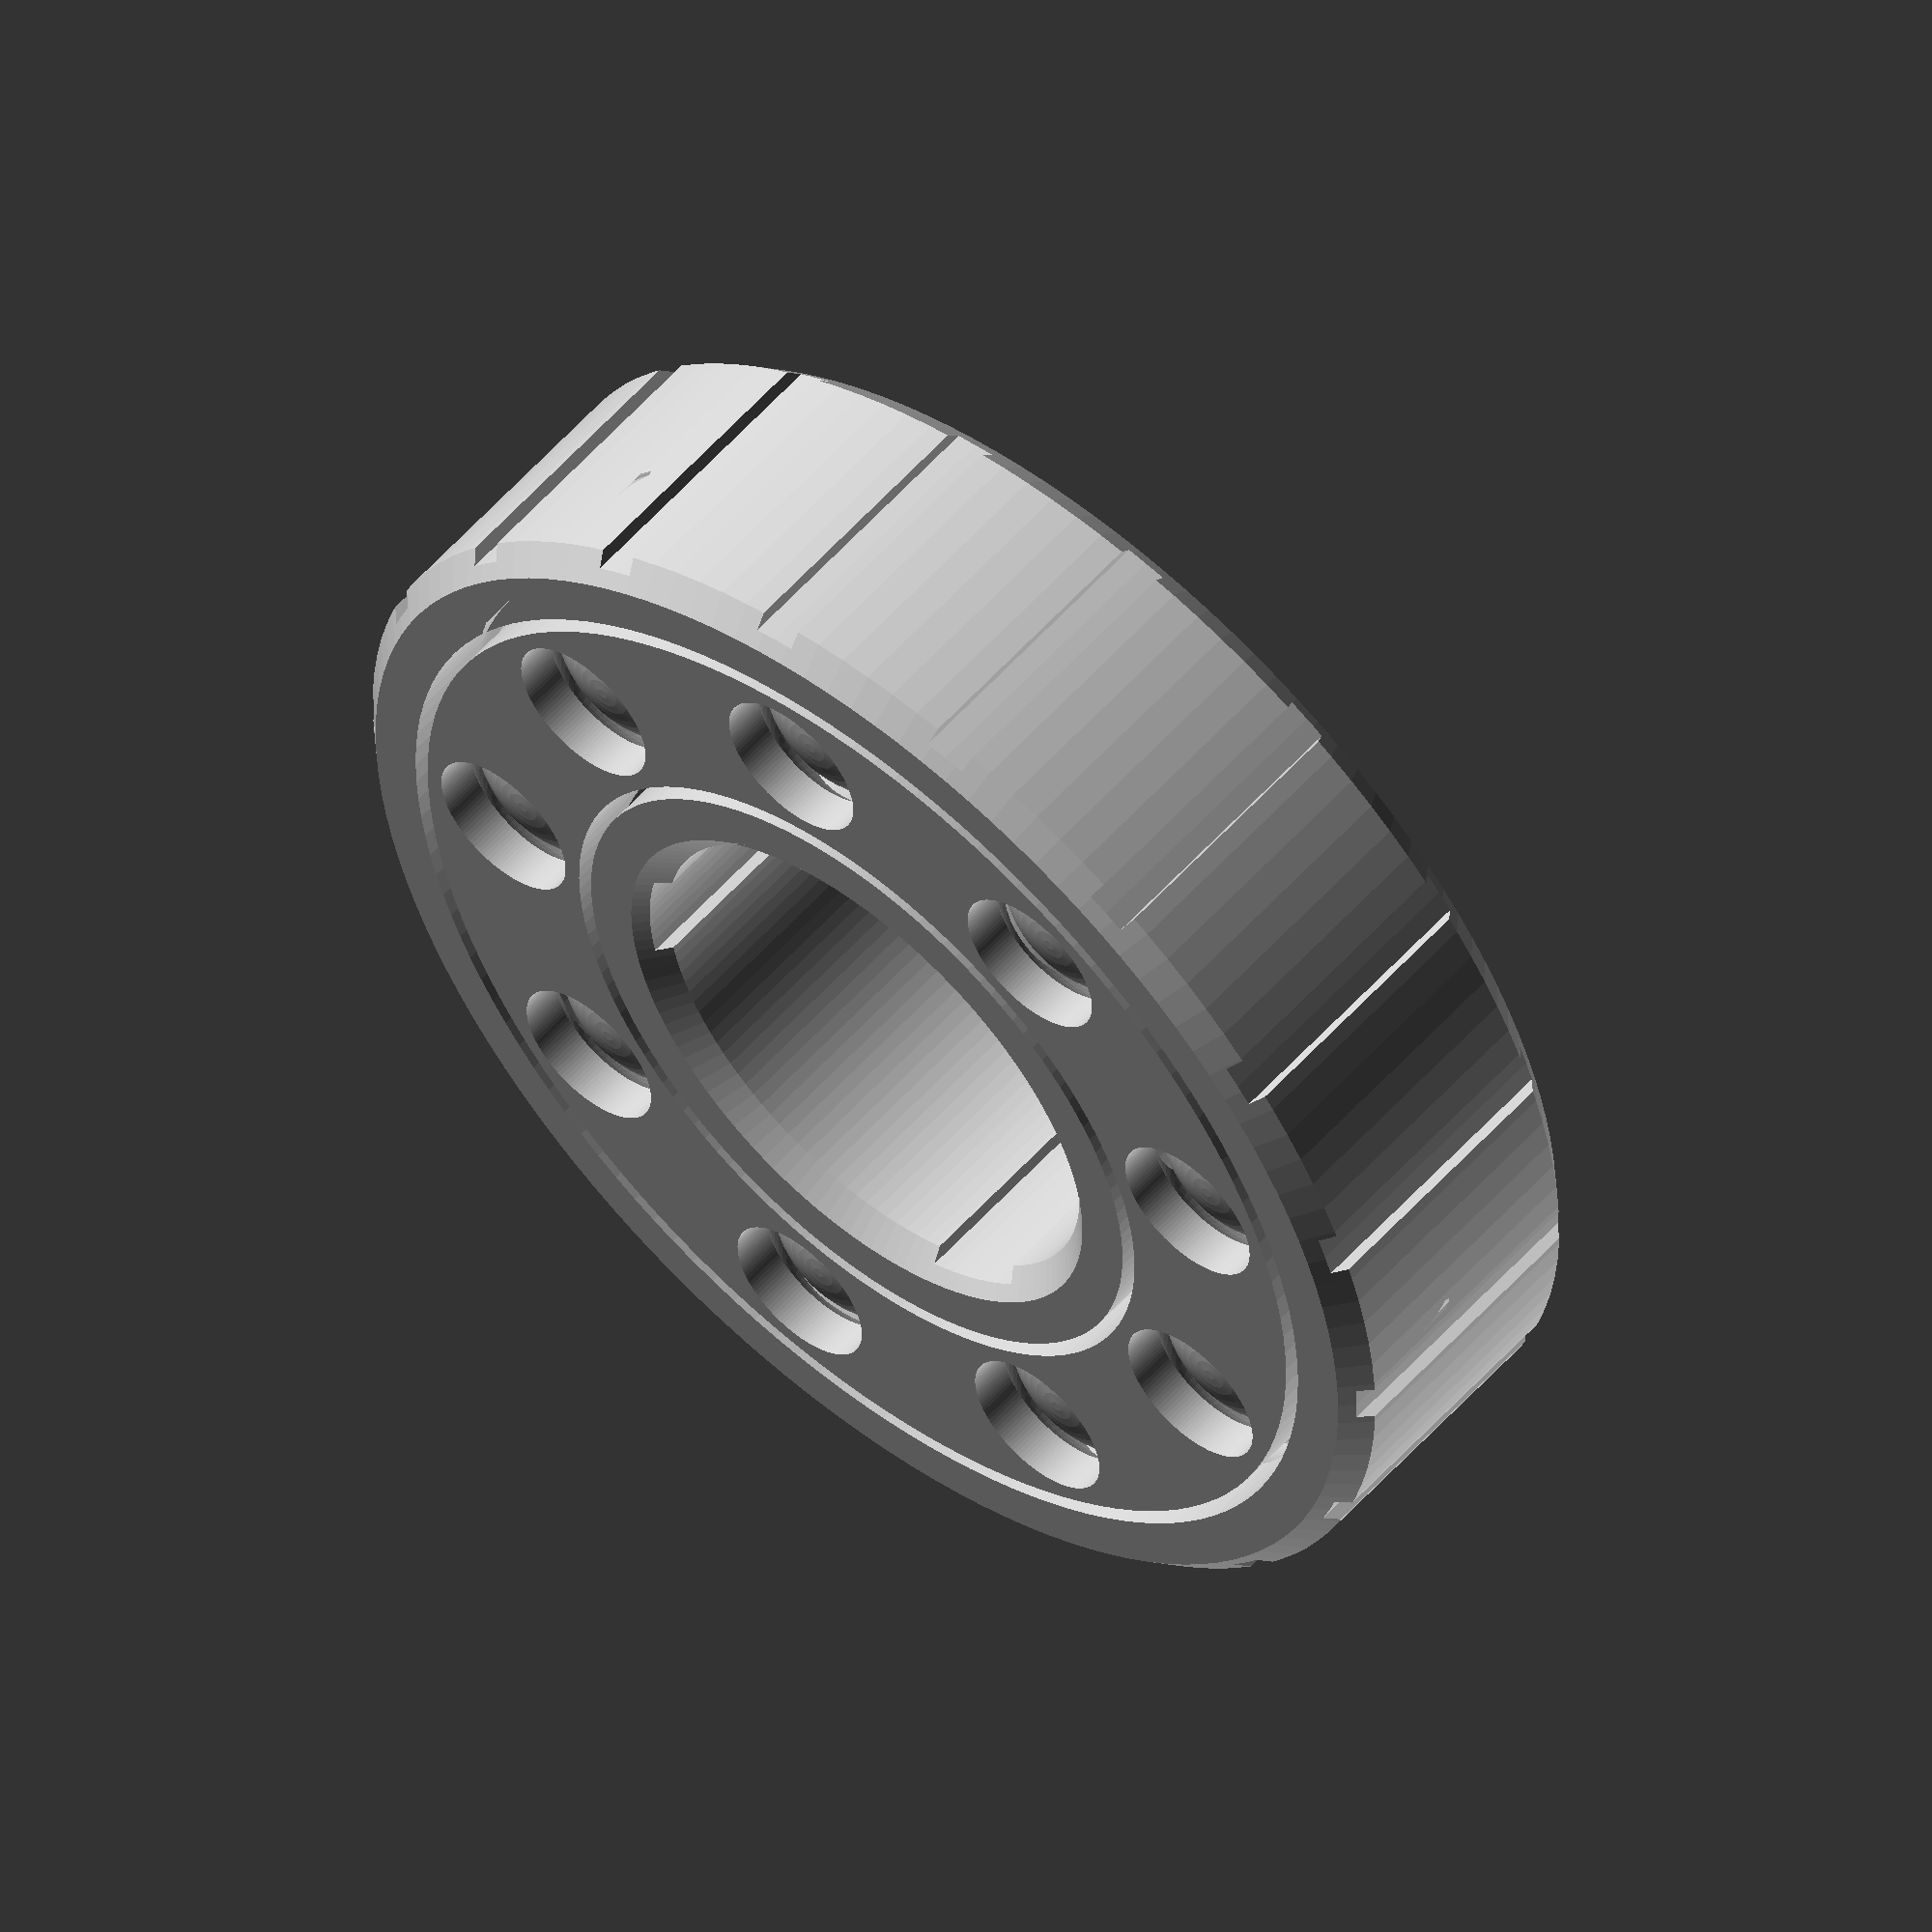
<openscad>
// -------------------------------------------------------------------------------------------------------------------------------------------------------------
// Title:        Parametric Caged Bearing
// Version:      1.0
// Release Date: 2017-03-25 (ISO 8601)
// Author:       Rohin Gosling
// -------------------------------------------------------------------------------------------------------------------------------------------------------------
//
// Description:
//
//   - Parametric caged ball bearing, designed to be printed in one step, with no post printing 
//     assembly required.
//
//   - Features that are parameterized:
//
//     o Ball count.
//     o Bore. i.e. Inner ring, inner diameter.
//     o Outer diameter. i.e. Outer ring, outer diameter.
//     o Radial gauge. Radial thickness of rings.
//     o Axial gauge. Thickness of axial cage and shoulder walls.
//     o Shoulder height. Radial height of raceway shoulders.
//     o Independent component clearances:
//       - Ball to ring clearance.
//       - Ball to cage clearance.
//     o Inner and outer chamfer size.
//     o Inner and outer knurling features:
//       - Knurling count.
//       - Knurling cut depth.
//       - Knurling cut ratio.
//     o Post printing access ports.
//       Access ports are used to facilitate initial manipulation of the balls, in order to free the balls 
//       from the cage after printing.
//       - The access port diameter is parametizable.
//         In general, the larger the ports the better. But care should be taken not to make the port diameter 
//         to large that it weakens the axial walls of the cage.
//
//   - While no post print assembly is required, it can take quite a bit of effort to free the individual parts
//     after printing. The access ports are designed to aid the process of freeing the balls from the cage.
//
// -------------------------------------------------------------------------------------------------------------------------------------------------------------

// -------------------------------------------------------------------------------------------------------------------------------------------------------------
// Constants:
// -------------------------------------------------------------------------------------------------------------------------------------------------------------

// System constants.

C_CONSTANT = 0 + 0;         // Used to hide constant values from Thingiverse. Add to other constants to hide them as well.
C_NULL     = C_CONSTANT;    // Used to specify non assigned value.

// Booleans
// - Used in place of the OpenSCAD booleans for Thingiverse compatibility.

C_FALSE = C_CONSTANT + 0;
C_TRUE  = C_CONSTANT + 1;

// Tolerances and constrain minima and maxima.

C_EXCESS             = C_CONSTANT + 0.5;    // Small overshoot used to prevent modelling artefacts during cuts (differences) at co-planar faces.
C_MIN_GAUGE          = C_CONSTANT + 0.01;   // Minimum gauge size.
C_MIN_KNURLING_COUNT = C_CONSTANT + 1;      // Minimum knurling count.
C_MIN_RESOLUTION     = C_CONSTANT + 32;     // Minimum model resolution.
C_MIN_BALL_COUNT     = C_CONSTANT + 3;      // Minimum number of balls.

// debugging constants.

C_EXTRUDE_ENABLED       = C_TRUE;
C_BALL_TEMPLATE_ENABLED = C_FALSE;
C_CONSOLE_LOG_ENABLED   = C_FALSE;


// -------------------------------------------------------------------------------------------------------------------------------------------------------------
// Thingiverse Parameters.
//
// - These parameters are used to integrate with the Thingiverse Customizer, and should only be used by the
//   class member variables specified in the "Model parameters" section below.
//
// - These Thingiverse Parameters should never be accessed from inside any module. We do this to enforce 
//   principles of object orientation.
//
// - By separating concerns between variables exposed to Thingiverse vs. variables used internally by the 
//   SCAD model (class), we are better able to manage the ordering and grouping of variables exposed to 
//   Thingiverse, vs. the ordering of variables used internally by the model.
//
// -------------------------------------------------------------------------------------------------------------------------------------------------------------

// Model options.

// We use integer values for Thingiverse booleans, because Thingiverse does not support boolean values
// at this time (2017-03-25).

/* [Model Options] */

// Recommended value of 64 or more. Default = 128.
resolution                      = 128;
enable_inner_ring               = 1;     // [ 0:No, 1:Yes ]
enable_outer_ring               = 1;     // [ 0:No, 1:Yes ]
enable_cage                     = 1;     // [ 0:No, 1:Yes ]
enable_balls                    = 1;     // [ 0:No, 1:Yes ]
enable_inner_ring_chamfer       = 1;     // [ 0:No, 1:Yes ]
enable_outer_ring_chamfer       = 1;     // [ 0:No, 1:Yes ]
enable_inner_ring_knurling      = 1;     // [ 0:No, 1:Yes ]
enable_outer_ring_knurling      = 1;     // [ 0:No, 1:Yes ]
// Recommended to accommodate support material for the balls. 
enable_bottom_cage_access_ports = 1;     // [ 0:No, 1:Yes ]
enable_top_cage_access_ports    = 1;     // [ 0:No, 1:Yes ]

/* [Ring and Cage] */

bore                      = 20.5;
outer_diameter            = 50.0;
shoulder_height           = 1.0;
radial_gauge              = 2.0;
axial_gauge               = 1.0;
cage_access_port_diameter = 3.1;

/* [Mechanical Parameters] */

ball_count          = 9;
ball_ring_clearance = 0.1;
// Recommended, 2x greater than ball ring clearance, or more.
ball_cage_clearance = 0.3;

/* [Feature Parameters] */

inner_chamfer_size       = 1.0;
outer_chamfer_size       = 1.0;

inner_knurling_count     = 3;
inner_knurling_depth     = 0.5;
inner_knurling_cut_ratio = 0.2;

outer_knurling_count     = 9*2;
outer_knurling_depth     = 0.5;
outer_knurling_cut_ratio = 0.2;

/* [Color Settings] */

enable_multiple_colors = 0;     // [ 0:No, 1:Yes ] 
// Used if "Enable Multiple Colors" is set to "No".
default_color          = "silver";
inner_ring_color       = "red";
outer_ring_color       = "blue";
ball_color             = "yellow";
cage_color             = "green";

// -------------------------------------------------------------------------------------------------------------------------------------------------------------
// Model parameters and geometric constraints. (Class member variables).
//
// - If we treat an SCAD file as though it is an object oriented class, then we can prefix global variables
//   with "m_", to denote class membership. 
//   As an alternative to "m_", we could also use "this_" as a standard.
//   However, "m_" is shorter and faster to type.
//
// - Once we have defined global variables as member variables of a class, in this case the class represented
//   by the SCAD file, then we are free to better manage global vs local scope of class member 
//   variables, vs. local module (method) variables.
//
// - Thingiverse only integrates constant literal values. So as long as we reference other parameters or 
//   initialize variables as expressions, then none of these will apear in the Thingiverse customizer.
//
// -------------------------------------------------------------------------------------------------------------------------------------------------------------

// Integer to Boolean conversion.

m_inner_ring_enabled               = ( enable_inner_ring               == 1 ) ? true : false;
m_outer_ring_enabled               = ( enable_outer_ring               == 1 ) ? true : false;
m_cage_enabled                     = ( enable_cage                     == 1 ) ? true : false; 
m_balls_enabled                    = ( enable_balls                    == 1 ) ? true : false;
m_inner_ring_chamfer_enabled       = ( enable_inner_ring_chamfer       == 1 ) ? true : false;
m_outer_ring_chamfer_enabled       = ( enable_outer_ring_chamfer       == 1 ) ? true : false;
m_inner_ring_knurling_enabled      = ( enable_inner_ring_knurling      == 1 ) ? true : false;
m_outer_ring_knurling_enabled      = ( enable_outer_ring_knurling      == 1 ) ? true : false;
m_bottom_cage_access_ports_enabled = ( enable_bottom_cage_access_ports == 1 ) ? true : false;
m_top_cage_access_ports_enabled    = ( enable_top_cage_access_ports    == 1 ) ? true : false;
m_colors_enabled                   = ( enable_multiple_colors          == 1 ) ? true : false;

// Mechanical parameters.

m_ball_ring_clearance = clip ( ball_ring_clearance, 0.0, 1.2 );
m_ball_cage_clearance = clip ( ball_cage_clearance, 0.0, 1.2 );
m_cage_ring_clearance = 0.2 + m_ball_ring_clearance + m_ball_cage_clearance;

// Bearing parameters.

m_radial_gauge    = ( radial_gauge >= C_MIN_GAUGE ) ? radial_gauge : C_MIN_GAUGE;
m_axial_gauge     = ( axial_gauge >= C_MIN_GAUGE ) ? axial_gauge : C_MIN_GAUGE; 
m_bore            = ( bore >= 0.0 ) ? bore : 0.0;
m_outer_diameter  = ( outer_diameter >= m_bore + 4.0*( 1.0 + m_radial_gauge + C_MIN_GAUGE ) ) ? outer_diameter : m_bore + 4.0*( 1.0 + m_radial_gauge + C_MIN_GAUGE );
m_shoulder_height = clip ( shoulder_height, 0.0, ( ( m_outer_diameter/2.0 - m_radial_gauge ) - ( m_bore/2.0 + m_radial_gauge ) )/2.0 - 2.0*m_ball_ring_clearance );
m_ball_diameter   = ( m_outer_diameter - m_bore )/2.0 - 2.0*m_radial_gauge;
m_width           = m_ball_diameter + 2.0*m_axial_gauge;
m_pitch_radius    = m_bore/2.0 + ( m_outer_diameter - m_bore )/4.0;
m_max_ball_count  = max_ball_count ( m_pitch_radius, m_ball_diameter );
m_ball_count      = clip ( ball_count, C_MIN_BALL_COUNT, m_max_ball_count );

// Cage parameters.

m_access_port_diameter = clip ( cage_access_port_diameter, 0.0, ( ( m_outer_diameter/2.0 - m_radial_gauge - m_shoulder_height ) - ( m_bore/2.0 + m_radial_gauge + m_shoulder_height ) )/2.0 - 2.0*m_cage_ring_clearance );

// Feature parameters. knurling

m_inner_chamfer_size       = clip ( inner_chamfer_size, 0.0, m_radial_gauge + m_shoulder_height );
m_outer_chamfer_size       = clip ( outer_chamfer_size, 0.0, m_radial_gauge + m_shoulder_height );

m_inner_knurling_count     = ( inner_knurling_count >= C_MIN_KNURLING_COUNT ) ? inner_knurling_count : C_MIN_KNURLING_COUNT;
m_inner_knurling_depth     = clip ( inner_knurling_depth, 0.0, m_radial_gauge - C_MIN_GAUGE );
m_inner_knurling_cut_ratio = clip ( inner_knurling_cut_ratio, 0.0, 1.0 );

m_outer_knurling_count     = ( outer_knurling_count >= C_MIN_KNURLING_COUNT ) ? outer_knurling_count : C_MIN_KNURLING_COUNT;
m_outer_knurling_depth     = clip ( outer_knurling_depth, 0.0, m_radial_gauge - C_MIN_GAUGE );
m_outer_knurling_cut_ratio = clip ( outer_knurling_cut_ratio, 0.0, 1.0 );

// Model options.

m_resolution        = ( resolution >= C_MIN_RESOLUTION ) ? resolution : C_MIN_RESOLUTION;
m_sphere_resolution = 3.0*m_resolution/5.0;
m_default_color     = default_color;
m_inner_ring_color  = inner_ring_color;
m_outer_ring_color  = outer_ring_color;
m_ball_color        = ball_color;
m_cage_color        = cage_color;


// -------------------------------------------------------------------------------------------------------------------------------------------------------------
// Display data to console.
// -------------------------------------------------------------------------------------------------------------------------------------------------------------

if ( C_CONSOLE_LOG_ENABLED )
{
    echo ( cage_ring_clearance  = m_cage_ring_clearance );
    echo ( ball_diameter        = m_ball_diameter - m_ball_ring_clearance );
    echo ( width                = m_width );
    echo ( bore                 = m_bore );
    echo ( pitch_radius         = m_pitch_radius );
    echo ( outer_diameter       = m_outer_diameter );
    echo ( ball_count           = m_ball_count );
    echo ( shoulder_height      = m_shoulder_height );
    echo ( access_port_diameter = m_access_port_diameter );
}

// -------------------------------------------------------------------------------------------------------------------------------------------------------------
// Module:      Main
// Module Type: Model
//
// Description:
//
// - Program entry point.
//
// -------------------------------------------------------------------------------------------------------------------------------------------------------------

main();

module main ()
{
    // Initialize model resolution.
    
    $fn = m_resolution;
        
    // Generate model.

    if ( m_inner_ring_enabled ) component_inner_ring ();
    if ( m_outer_ring_enabled ) component_outer_ring ();
    if ( m_balls_enabled )      component_ball_array ( m_ball_count, m_ball_diameter, m_ball_ring_clearance );
    if ( m_cage_enabled )       component_cage ();
    
    // Debugging code.
    
    if ( C_BALL_TEMPLATE_ENABLED ) profile_ball_template ();       
}



// -------------------------------------------------------------------------------------------------------------------------------------------------------------
// Module:      Ball Array
// Module Type: Component
//
// Description:
//
// - Creates a circular array of ball bearings.
// - This is used both for the purpose of generating the actual array of ball bearings, as well as for the 
//   purpose of creating a cutting tool to cut out space for the balls in the cage.
//
// Parameters:
//
// - count
//   Number of balls to create. Note, this module does not check for minimum or maximum ball counts.
//
// - diameter
//   The diameter for each balls.
//
// - clearance
//   Reduction in the radius of each ball, to acomodate component clearance.
//   Note: clearance reduces the radius by clearance mm, not the diameter.
//
// -------------------------------------------------------------------------------------------------------------------------------------------------------------

module component_ball_array ( count, diameter, clearance )
{
    // Retrieve class memeber data.
    // - We do this to make it easier to change member variable names more easily if we have to in the future.
    // - This also helps us quickly see which global variables we need to access for this module.
    // - Also neatens up our computation a bit, by removing the "m_" from the local module variable names.
    
    radial_gauge    = m_radial_gauge;
    bore            = m_bore;
    component_color = ( m_colors_enabled ) ? m_ball_color : m_default_color;
    
    // Generate ball array.
    
    color ( component_color )
    
    if ( C_EXTRUDE_ENABLED )
    {
        // Compute ball diameter, reduced by ball-ring clearance.
        
        d = diameter - 2.0*clearance;
        
        // Compute the radial translation of the ball array. i.e. the bearing pitch.
        
        tx = ( bore + d ) / 2 + radial_gauge + clearance;
        ty = 0.0;
        tz = 0.0;
        
        // Compute the angular translation between each ball, relative to the ball count.
            
        tr = 360 / count;
        
        // Generate the ball array.
        
        for ( i = [ 0 : count ] )
        {    
            tri = tr * i;
            rotate ( [ 0, 0, tri ] ) translate ( [ tx, ty, tz ] ) sphere ( d = d, $fn = m_sphere_resolution );
        }
    }
}

// -------------------------------------------------------------------------------------------------------------------------------------------------------------
// Module:      Inner Ring
// Module Type: Component
//
// Description:
//
// - Creates the inner ring.
//
// Parameters:
//
// - N/A
//
// -------------------------------------------------------------------------------------------------------------------------------------------------------------

module component_inner_ring ()
{   
    if ( C_EXTRUDE_ENABLED )
    {
        component_color = ( m_colors_enabled ) ? m_inner_ring_color : m_default_color;
        
        color ( component_color )
        difference ()
        {
            // Extrude the 3D object.
            
            rotate_extrude()
            profile_inner_ring ();
            
            // Cut knurling.
            
            if ( m_inner_ring_knurling_enabled )
            {
                cutting_tool_inner_knurling ();
            }
        }
        
    }
    else
    {
        // Sow only the profile for debugging purposes.
        
        profile_inner_ring ();
    }
}

// -------------------------------------------------------------------------------------------------------------------------------------------------------------
// Module:      Outer Ring.
// Module Type: Component
//
// Description:
//
// - Creates the outer ring.
//
// Parameters:
//
// - N/A
//
// -------------------------------------------------------------------------------------------------------------------------------------------------------------

module component_outer_ring ()
{   
    if ( C_EXTRUDE_ENABLED )
    {
        component_color = ( m_colors_enabled ) ? m_outer_ring_color : m_default_color;
        
        color ( component_color )
        difference ()
        {        
            // Extrude the 3D object.
            
            rotate_extrude()
            profile_outer_ring ();

            // Cut Knerling;
            
            if ( m_outer_ring_knurling_enabled )
            {
                cutting_tool_outer_knurling ();
            }
        }        
    }
    else
    {
        // Sow only the profile for debugging purposes.
        
        profile_outer_ring ();
    }
}

// -------------------------------------------------------------------------------------------------------------------------------------------------------------
// Module:      Cage.
// Module Type: Component
//
// Description:
//
// - Creates the bearing cage.
//
// Parameters:
//
// - N/A
//
// -------------------------------------------------------------------------------------------------------------------------------------------------------------

module component_cage ()
{   
    // Retrieve class memeber data.
    // - We do this to make it easier to change member variable names more easily if we have to in the future.
    // - This also helps us quickly see which global variables we need to access for this module.
    // - Also neatens up our computation a bit, by removing the "m_" from the local module variable names.
    
    ball_count          = m_ball_count;    
    ball_diameter       = m_ball_diameter;
    ball_ring_clearance = m_ball_ring_clearance;
    ball_cage_clearance = m_ball_cage_clearance;
    component_color     = ( m_colors_enabled ) ? m_cage_color : m_default_color;
    
    // Generate component.
    
    if ( C_EXTRUDE_ENABLED )
    {
        // Compute relative cage clearance.
        
        ball_cut_diameter = ball_diameter - ball_ring_clearance;
        clearance         = -ball_cage_clearance;
        
        // Loft the 3D object.
        
        color ( component_color )
        difference ()
        {
            // Cage frame.
            
            rotate_extrude()
            profile_cage ();
            
            // Ball enclusure.
            
            component_ball_array ( ball_count, ball_cut_diameter, clearance );
            
            // Access ports.
                
            cutting_tool_access_port_array ();
        }
    }
    else
    {
        // Sow only the profile for debugging purposes.
        
        profile_cage ();
    }
}

// -------------------------------------------------------------------------------------------------------------------------------------------------------------
// Module:      Access port array cutting tool.
// Module Type: Cutting tool.
//
// Description:
//
// - Creates a cutting tool used to cut access ports into the cage.
//
// Parameters:
//
// - N/A
//
// -------------------------------------------------------------------------------------------------------------------------------------------------------------

module cutting_tool_access_port_array ()
{
    // Retrieve class memeber data.
    // - We do this to make it easier to change member variable names more easily if we have to in the future.
    // - This also helps us quickly see which global variables we need to access for this module.
    // - Also neatens up our computation a bit, by removing the "m_" from the local module variable names.
    
    width                            = m_width;
    access_port_diameter             = m_access_port_diameter;
    pitch_radius                   = m_pitch_radius;
    ball_count                       = m_ball_count;
    bottom_cage_access_ports_enabled = m_bottom_cage_access_ports_enabled;
    top_cage_access_ports_enabled    = m_top_cage_access_ports_enabled;
    
    // Configure access port dimentions.
    
    e  = C_EXCESS;
    ah = width / 2.0 + e;
    ar = access_port_diameter;    
    
    // Compute cutting tool component translations.
    
    tx0 = pitch_radius;
    ty0 = 0.0;
    tz0 = -ah;
    
    tx1 = pitch_radius;
    ty1 = 0.0;
    tz1 = 0.0;
    
    // Compute the angular translation between each cutting tool component, relative to the ball count.
            
    tr = 360 / ball_count;
        
    // Generate the cutting tool array.
        
    for ( i = [ 0 : ball_count ] )
    {    
        tri = tr * i;
        rotate ( [ 0, 0, tri ] )
        {
            // Generate bottom access port cutting tool components.
            
            if ( bottom_cage_access_ports_enabled )
            {
                translate ( [ tx0, ty0, tz0 ] ) cylinder ( h = ah, r = ar, center = false );
            }
            
            // Generate top access port cutting tool components.
            
            if ( top_cage_access_ports_enabled )
            {
                translate ( [ tx1, ty1, tz1 ] ) cylinder ( h = ah, r = ar, center = false );
            }            
        }
    }        
}


// -------------------------------------------------------------------------------------------------------------------------------------------------------------
// Module:      Inner knurling cutting tool.
// Module Type: Cutting tool.
//
// Description:
//
// - Creates a cutting tool to cut knurling notches into the inner ring.
//
// Parameters:
//
// - N/A
//
// -------------------------------------------------------------------------------------------------------------------------------------------------------------

module cutting_tool_inner_knurling ()
{
    // Retrieve global parameters.
    
    e = C_EXCESS;                   // Extra length used to eliminate floating point diffrence errors during bollean operations.
    n = m_inner_knurling_count;     // Number of knurling cuts.
    d = m_inner_knurling_depth + e; // Cut depth.
    k = 360.0 / n;                  // Arc length in degrees.
    p = m_inner_knurling_cut_ratio; // Knerling cut ratio.
    w = m_width + 2.0*e;            // Bearing width.
    
    // Generate cutting tool.
    
    for ( i = [ 0 : n-1 ] )
    {
        // Compute rotation and cut ratio angles.
        
        t = i*k;
        a = p*k;
        
        // Compute radial translation.
        
        tx = m_bore/2.0 - e;
        ty = -w/2.0;
                
        // Generate cutting tool parts.
        
        tz = t - a/2.0;
        
        rotate ( [ 0.0, 0.0, tz ] )
        {
            cylinder_sector
            (
                inner_radius = tx,
                outer_radius = tx + d,
                height       = w,
                angle        = a,
                tessellation = m_resolution,
                center       = true
            );
        }        
    }
}       

// -------------------------------------------------------------------------------------------------------------------------------------------------------------
// Module:      Outer knurling cutting tool.
// Module Type: Cutting tool.
//
// Description:
//
// - Creates a cutting tool to cut knurling notches into the outer ring.
//
// Parameters:
//
// - N/A
//
// -------------------------------------------------------------------------------------------------------------------------------------------------------------

module cutting_tool_outer_knurling ()
{
    // Retrieve global parameters.
    
    e = C_EXCESS;                   // Extra length used to eliminate gloating point difference errors during boolean operations.
    n = m_outer_knurling_count;     // Number of knurling cuts.
    d = m_outer_knurling_depth + e; // Cut depth.
    k = 360.0 / n;                  // Arc length in degrees.
    p = m_outer_knurling_cut_ratio; // Knurling cut ratio.
    w = m_width + 2.0*e;            // Bearing width.
    
    // Generate cutting tool.
    
    for ( i = [ 0 : n-1 ] )
    {
        // Compute rotation and cut ratio angles.
        
        t = i*k;
        a = p*k;
        
        // Compute radial translation.
        
        tx = m_outer_diameter/2.0 - d + e;
        ty = -w/2.0;
        
        // Generate cutting tool parts.
        
        tz = t - a/2.0;
        
        rotate ( [ 0.0, 0.0, tz ] )
        {
            cylinder_sector
            (
                inner_radius = tx,
                outer_radius = tx + d,                    
                height       = w,
                angle        = a,
                tessellation = m_resolution,
                center       = true
            );
        }        
    }
}

// -------------------------------------------------------------------------------------------------------------------------------------------------------------
// Module:      Inner ring.
// Module Type: Profile.
//
// Description:
//
// - Creates the 2D extrusion profile of the inner ring.
//
// Parameters:
//
// - N/A
//
// -------------------------------------------------------------------------------------------------------------------------------------------------------------

module profile_inner_ring ()
{
    // Retrieve class memeber data.
    // - We do this to make it easier to change member variable names more easily if we have to in the future.
    // - This also helps us quickly see which global variables we need to access for this module.
    // - Also neatens up our computation a bit, by removing the "m_" from the local module variable names.
    
    bore                       = m_bore;
    inner_ring_chamfer_enabled = m_inner_ring_chamfer_enabled;
    inner_chamfer_size         = m_inner_chamfer_size;
    
    // Compute translation.
    
    tx = bore / 2.0;
    ty = 0.0;
    tz = 0.0;
    
    // Generate profile.
    
    translate ( [ tx, ty, tz ] ) profile_ring ( inner_ring_chamfer_enabled, inner_chamfer_size );
}

// -------------------------------------------------------------------------------------------------------------------------------------------------------------
// Module:      Outer ring.
// Module Type: Profile.
//
// Description:
//
// - Creates the 2D extrusion profile of the outer ring.
//
// Parameters:
//
// - N/A
//
// -------------------------------------------------------------------------------------------------------------------------------------------------------------

module profile_outer_ring ()
{
    // Retrieve class memeber data.
    // - We do this to make it easier to change member variable names more easily if we have to in the future.
    // - This also helps us quickly see which global variables we need to access for this module.
    // - Also neatens up our computation a bit, by removing the "m_" from the local module variable names.
    
    bore                       = m_bore;
    radial_gauge               = m_radial_gauge;
    ball_diameter              = m_ball_diameter;    
    outer_ring_chamfer_enabled = m_outer_ring_chamfer_enabled;
    outer_chamfer_size         = m_outer_chamfer_size;
    
    // Compute translation.
    
    tx = m_outer_diameter/2.0;

    // Generate profile.

    translate ( [ tx, 0.0, 0.0 ] ) rotate ( [ 0.0, 0.0, 180 ] ) profile_ring ( outer_ring_chamfer_enabled, outer_chamfer_size );
}

// -------------------------------------------------------------------------------------------------------------------------------------------------------------
// Module:      Ring.
// Module Type: Profile.
//
// Description:
//
// - Creates the general 2D extrusion profile for the inner and outer rings.
//
// Parameters:
//
// - chamfer_enabled
//   Include chamfer profile if true, else exclude chamfer.
//
// - chamfer_size
//   Specify the orthogonal size of the chamfer. 
//   This will only be used in the event that chamfer_enabled is true.
//
// -------------------------------------------------------------------------------------------------------------------------------------------------------------

module profile_ring ( chamfer_enabled, chamfer_size )
{
    // Retrieve class memeber data.
    // - We do this to make it easier to change member variable names more easily if we have to in the future.
    // - This also helps us quickly see which global variables we need to access for this module.
    // - Also neatens up our computation a bit, by removing the "m_" from the local module variable names.
    
    radial_gauge    = m_radial_gauge;
    shoulder_height = m_shoulder_height;
    width           = m_width;
    ball_diameter   = m_ball_diameter;
    
    // Compute ring geometry.
    
    rsx = radial_gauge + shoulder_height;
    rsy = width;
    
    // Compute ring translation.
    
    rtx = rsx / 2.0;
    rty = 0.0;
    rtz = 0.0;    
    
    // Compute ball raceway geometry.
    
    bsd = ball_diameter;
    
    // Compute ball raceway translation.
    
    btx = bsd / 2.0 + radial_gauge;
    bty = 0.0;
    btz = 0.0;
    
    // Compute chamfer geometry;
    
    cr = 2*chamfer_size;
    cs = sqrt ( ( cr * cr ) / 2.0 );
    
    // Compute chamfer translation.
    
    ctx = 0.0;
    cty = width / 2.0;
    ctz = 0.0;
    
    // Generate profile.
    
    difference ()
    {
        // Target = uncut inner ring profile.
        
        translate ( [ rtx, rty, rtz ] ) rectangle ( rsx, rsy, center = true );
        
        // Cut away raceway.
        
        translate ( [ btx, bty, btz ] ) circle    ( d = bsd );
        
        // Cut away left and right side chamfers.
        
        if ( chamfer_enabled )
        {
            translate ( [ ctx,  cty, ctz ] ) rotate ( [ 0, 0, 45 ] ) square ( size = cs, center = true );
            translate ( [ ctx, -cty, ctz ] ) rotate ( [ 0, 0, 45 ] ) square ( size = cs, center = true );
        }
    }
}

// -------------------------------------------------------------------------------------------------------------------------------------------------------------
// Module:      Cage.
// Module Type: Profile.
//
// Description:
//
// - Creates the profile used to extrude the bearing cage.
//
// Parameters:
//
// - N/A
//
// -------------------------------------------------------------------------------------------------------------------------------------------------------------

module profile_cage ()
{
    // Retrieve class memeber data.
    // - We do this to make it easier to change member variable names more easily if we have to in the future.
    // - This also helps us quickly see which global variables we need to access for this module.
    // - Also neatens up our computation a bit, by removing the "m_" from the local module variable names.
    
    ball_diameter       = m_ball_diameter;
    shoulder_height     = m_shoulder_height;
    cage_ring_clearance = m_cage_ring_clearance;
    width               = m_width;
    ball_diameter       = m_ball_diameter;
    cage_ring_clearance = m_cage_ring_clearance;
    pitch_radius        = m_pitch_radius;
    
    // Compute cage geometry.
    
    csx = ball_diameter - 2.0*( shoulder_height + cage_ring_clearance );
    csy = width;
    
    // Compute ball enclosure geometry.
    
    bd = ball_diameter - 2.0*cage_ring_clearance;
    
    // Compute cage translation.
    
    tx = pitch_radius;
    ty = 0.0;
    tz = 0.0;    
    
    // Generate profile.
    
    translate ( [ tx, ty, tz ] )
    {
        union ()
        {
            rectangle ( csx, csy, center = true );        
            circle    ( d = bd );
        }
    }
}

// -------------------------------------------------------------------------------------------------------------------------------------------------------------
// Module:      Debugging and design ball template.
// Module Type: Profile.
//
// Description:
//
// - This is a 2D profile of a ball, used for debugging and designing the rings and cage.
// - The ball template may be turned on by setting the global constant C_BALL_TEMPLATE_ENABLED, to C_TRUE.
//
// Parameters:
//
// - N/A
//
// -------------------------------------------------------------------------------------------------------------------------------------------------------------

module profile_ball_template ()
{
    // Retrieve class memeber data.
    // - We do this to make it easier to change member variable names more easily if we have to in the future.
    // - This also helps us quickly see which global variables we need to access for this module.
    // - Also neatens up our computation a bit, by removing the "m_" from the local module variable names.
    
    ball_diameter       = m_ball_diameter;
    ball_ring_clearance = m_ball_ring_clearance;
    bore                = m_bore;
    radial_gauge        = m_radial_gauge;
    ball_ring_clearance = m_ball_ring_clearance;
    
    // Generate 2D ball template.


    d = m_ball_diameter - 2*m_ball_ring_clearance;
    
    tx = ( m_bore + d ) / 2 + m_radial_gauge + m_ball_ring_clearance;
    ty = 0.0;
    tz = 0.0;
    
    translate ( [ tx, ty, tz ] ) circle ( d = d );
    
}

// -------------------------------------------------------------------------------------------------------------------------------------------------------------
// Module:      Rectangle.
// Module Type: 2D Shape.
//
// Description:
//
// - Creates a 2D rectangle.
//
// Parameters:
//
// - w
//   Rectangle width.
//
// - h
//   Rectangle height.
//
// - center
//   Center the rectangle about the origin (0,0,0) if true, else place the rectangle in the positive quadrant.
//
// -------------------------------------------------------------------------------------------------------------------------------------------------------------

module rectangle ( w, h, center )
{
    scale ( [ w, h ] ) square ( size = 1.0, center = center );
}

//--------------------------------------------------------------------------------------------------------------------------------------------------------------
// Module:      Cylinder sector.
// Module Type: 2D Shape.
//
// Description:
//
// - Creates a cylindrical sector object.
//
// Parameters:
//
// - radius:
//   Radius of the cylinder sector.
//
// - height:
//   Height of the cylinder sector.
//
// - angle:
//   The central angle (angular distance) of the cylinder sector, measured in degrees.
// 
// - tessellation:
//   The tessellation factor is the dynamically adjusted polygon side count.
//   - For example, given a central angle of 360 degrees (i.e. a complete cylinder), and a tessellation of 8, the
//     module will generate a cylindrical solid with 8 sides.
//   - Given a central angle of 180 degrees (i.e. a half disk cylinder), and again a tessellation of 8, the 
//     module will generate a cylindrical solid with the number of sides dynamically adjusted to 4 sides in 
//     order to keep the tessellation resolution consistent. 
//   
// - center:
//   Boolean flag used to set the geometric center of the object.
//   - If true, the geometric center of the object is located about the origin, (0,0,0).
//   - If false, the base of the cylinder is located about the origin, (0,0,0).
//
//--------------------------------------------------------------------------------------------------------------------------------------------------------------

module cylinder_sector ( inner_radius, outer_radius, height, angle, tessellation, center )
{   
    // Local Constants
    
    DEBUG_ENABLED    = false;
    TESSELLATION_MAX = 4;
    ANGLE_MIN        = 0;
    ANGLE_MAX        = 360;
    HEIGHT_MIN       = 0;
    E                = 0.01;    // Inner vs. outer radius tolerance, used when inner radius equals outer radius.       
    
    // Clip parameters and initialize local variables.
    
    t  = ( angle        <  ANGLE_MIN        ) ? ANGLE_MIN        : ( angle > ANGLE_MAX ) ? ANGLE_MAX : angle;
    h  = ( height       <  HEIGHT_MIN       ) ? HEIGHT_MIN       : height;
    ri = ( inner_radius <  ANGLE_MIN        ) ? ANGLE_MIN        : inner_radius;
    ro = ( outer_radius <= inner_radius     ) ? inner_radius + E : outer_radius;
    tn = ( tessellation <  TESSELLATION_MAX ) ? TESSELLATION_MAX : tessellation;    
    
    // Compute dynamicly adjusted tessellation.
    
    n  = ceil ( tn * t / ANGLE_MAX );     
    
    // Generate 2D geometry
    
    i = 0;      // Point index. Initialize to zero.    
    v = [];     // Empty vector from which to recursively build output vectors.
    
    points_inner = arc_vector ( ri, t, n, i, v );
    points_outer = arc_vector ( ro, t, n, i, v );    
    points       = concat ( points_inner, points_outer );
    
    // Compile index sequence.
    
    indices_inner = index_vector ( n + 1,   i,     v );
    indices_outer = index_vector ( 2*n + 2, n + 1, v );
    indices       = [ concat ( indices_inner, vector_reverse ( indices_outer, len ( indices_outer ) ) ) ];
    
    // Generate 3D object.

    linear_extrude ( height = h, center = center )
    polygon ( points, indices );
    
    // Debug.
    
    if ( DEBUG_ENABLED )
    {
        echo ( t  = t );
        echo ( h  = h );
        echo ( ri = ri );
        echo ( ro = ro );
        echo ( tn = tn );
        echo ( n  = n );
    }
}

//--------------------------------------------------------------------------------------------------------------------------------------------------------------
// Function: Clip
//
// Description:
//
// - Clips an input value, to a minimum and maximum value.
//
//   x_min ≤ x ≤ x_max
// 
// Parameters:
//
// - x
//   Input value.
//
// - x_min
//   Minimal value constraint. Any x less than x_min, is set to x_min. 
//
// - x_max
//   Maximum value constraint. Any x greater than x_max, is set to x_max.
//
//--------------------------------------------------------------------------------------------------------------------------------------------------------------

function clip ( x, x_min, x_max ) = ( x < x_min ) ? x_min : ( x > x_max ) ? x_max : x;

//--------------------------------------------------------------------------------------------------------------------------------------------------------------
// Function: Compute maximum ball count.
//
// Description:
// 
// - Computes the maximum ball count, based on the ball pitch radius and the ball diameter.
//
//       2πr
//   n = ───
//        d
//
// - Note:
//   This equation treats the ball array as a linear array of balls, and does not accommodate the actual angular 
//   contact points between the balls.
//
// Parameters:
//
// - r
//   Ball pitch radius.
//   
// - d
//   Ball radius.
//
//--------------------------------------------------------------------------------------------------------------------------------------------------------------

function max_ball_count ( r, d ) = floor ( 2.0*PI*r/d );

//--------------------------------------------------------------------------------------------------------------------------------------------------------------
// Function: Vector reverse.
//
// Description:
//
// - Recursive vector reverse function.
//
// Parameters:
//
// - v
//   The vector to be reversed.
//
// - length
//   The length of the vector to be reversed. Initialize to, len ( v ).
//
// Example:
//
//   x = [ 1, 2, 3, 4 ];
//   y = reverse ( x, len ( x ) );
//   echo ( y = y );
//
//   ECHO: y = [4, 3, 2, 1]
//
//--------------------------------------------------------------------------------------------------------------------------------------------------------------
    
function vector_reverse ( v, length ) =
(
    length <= 0

    // Recursive terminating condition:
    //   Return an empty vector.

    ? []
    
    // Recursive general condition:
    //   Append the reverse of everything up to the last element, to the last element.        
    
    : concat ( v [ length - 1 ], vector_reverse ( v, length - 1 ) )
);

//--------------------------------------------------------------------------------------------------------------------------------------------------------------
// Function: Generate and index vector.
//
// Description:
//
// - Recursive function that generates an n dimensional vector of integers, in the range [0..n-1].
//
// Parameters:
//
// - n
//   Number of elements in the vector.
//
// - i
//   Element index. Initialize to zero.
//
// - v
//   Vector to be populated with sequence. Initialize with an empty vector, [].
//
// Example:
//
//   n = 8;
//   i = 0;
//   v = [];
//   x = count_loop ( n, i, v );
//   echo ( x = x );
//  
//   ECHO: x = [0, 1, 2, 3, 4, 5, 6, 7 ]
//
//--------------------------------------------------------------------------------------------------------------------------------------------------------------

function index_vector  ( n, i, v ) =
(
    i >= n
    
    // Recursive terminating condition:
    //   Just return the input vector unchanged.
    
    ? v
    
    // Recursive general condition:
    //   Add the next index to the input vector.
    
    : index_vector  ( n, i + 1, concat ( v, [ i ] ) )
);

//--------------------------------------------------------------------------------------------------------------------------------------------------------------
// Function: Generate an arc vector point array.
//
// Description:
//
// - Recursive function to generate an array of 2D points on an arc.
//
// Parameters:
//
// - r
//   Pie slice radius. Initialize to the radius of the pie slice.
//
// - t
//   Arc angle.
//
// - n
//   Tessellation factor. Initialize to the number of arc segments.
//
// - i
//   Point index. Initialize to zero.
//
// - v
//   Vector that will be populated with geometry points. Initialize to empty vector, [].
//
//--------------------------------------------------------------------------------------------------------------------------------------------------------------

function arc_vector ( r, t, n, i, v ) =
(
    i>n

    // Recursive terminating condition:
    //   Return an empty vector.

    ? concat ( v, [] )

    // Recursive general condition:
    //   Compute the next angular point of the pie slice.
    //   x = r*cos(i*t/n), where i is the point index, t is the arc angle, and n is the tessellation factor.
    //   y = r*sin(i*t/n), where i is the point index, t is the arc angle, and n is the tessellation factor.

    : arc_vector ( r, t, n, i + 1, concat ( v, [ [ r*cos ( i*t/n ), r*sin ( i*t/n ) ] ] ) )
);

// -------------------------------------------------------------------------------------------------------------------------------------------------------------
// 
// -------------------------------------------------------------------------------------------------------------------------------------------------------------

</openscad>
<views>
elev=124.5 azim=359.3 roll=139.5 proj=o view=wireframe
</views>
